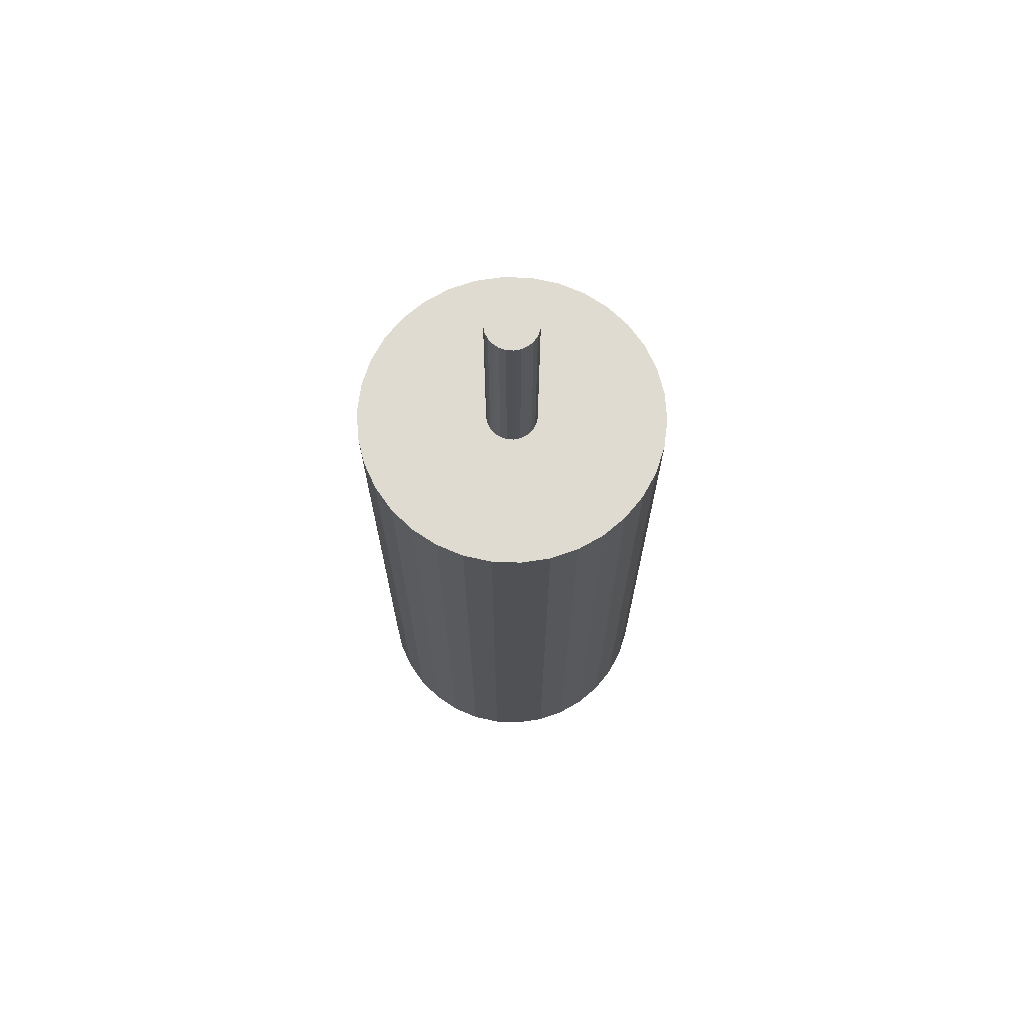
<metadata>
{"format":"obj","ext":"obj","renderer":"f3d","projection":"perspective","resolution":1024,"background":"white","views":[{"elev":69.9,"azim":-93.3,"up":"+Z"}]}
</metadata>
<code>
v 0.163 0 -0.0015
v 0.1633 0.002756 0.0625
v 0.1633 0.002756 -0.0015
v 0.1633 0.002756 -0.0015
v 0.1633 0.002756 0.0625
v 0.164 0.005419 0.0625
v 0.164 0.005419 -0.0015
v 0.164 0.005419 -0.0015
v 0.164 0.005419 0.0625
v 0.1652 0.007896 0.0625
v 0.1652 0.007896 -0.0015
v 0.1652 0.007896 -0.0015
v 0.1652 0.007896 0.0625
v 0.1669 0.0101 0.0625
v 0.1669 0.0101 -0.0015
v 0.1669 0.0101 -0.0015
v 0.1669 0.0101 0.0625
v 0.169 0.01197 0.0625
v 0.169 0.01197 -0.0015
v 0.169 0.01197 -0.0015
v 0.169 0.01197 0.0625
v 0.1713 0.01343 0.0625
v 0.1713 0.01343 -0.0015
v 0.1713 0.01343 -0.0015
v 0.1713 0.01343 0.0625
v 0.1739 0.01443 0.0625
v 0.1739 0.01443 -0.0015
v 0.1739 0.01443 -0.0015
v 0.1739 0.01443 0.0625
v 0.1766 0.01494 0.0625
v 0.1766 0.01494 -0.0015
v 0.1766 0.01494 -0.0015
v 0.1766 0.01494 0.0625
v 0.1794 0.01494 0.0625
v 0.1794 0.01494 -0.0015
v 0.1794 0.01494 -0.0015
v 0.1794 0.01494 0.0625
v 0.1821 0.01443 0.0625
v 0.1821 0.01443 -0.0015
v 0.1821 0.01443 -0.0015
v 0.1821 0.01443 0.0625
v 0.1847 0.01343 0.0625
v 0.1847 0.01343 -0.0015
v 0.1847 0.01343 -0.0015
v 0.1847 0.01343 0.0625
v 0.187 0.01197 0.0625
v 0.187 0.01197 -0.0015
v 0.187 0.01197 -0.0015
v 0.187 0.01197 0.0625
v 0.1891 0.0101 0.0625
v 0.1891 0.0101 -0.0015
v 0.1891 0.0101 -0.0015
v 0.1891 0.0101 0.0625
v 0.1908 0.007896 0.0625
v 0.1908 0.007896 -0.0015
v 0.1908 0.007896 -0.0015
v 0.1908 0.007896 0.0625
v 0.192 0.005419 0.0625
v 0.192 0.005419 -0.0015
v 0.192 0.005419 -0.0015
v 0.192 0.005419 0.0625
v 0.1927 0.002756 0.0625
v 0.1927 0.002756 -0.0015
v 0.1927 0.002756 -0.0015
v 0.1927 0.002756 0.0625
v 0.193 -0 0.0625
v 0.193 0 -0.0015
v 0.193 0 -0.0015
v 0.193 -0 0.0625
v 0.1927 -0.002756 0.0625
v 0.1927 -0.002756 -0.0015
v 0.1927 -0.002756 -0.0015
v 0.1927 -0.002756 0.0625
v 0.192 -0.005419 0.0625
v 0.192 -0.005419 -0.0015
v 0.192 -0.005419 -0.0015
v 0.192 -0.005419 0.0625
v 0.1908 -0.007896 0.0625
v 0.1908 -0.007896 -0.0015
v 0.1908 -0.007896 -0.0015
v 0.1908 -0.007896 0.0625
v 0.1891 -0.0101 0.0625
v 0.1891 -0.0101 -0.0015
v 0.1891 -0.0101 -0.0015
v 0.1891 -0.0101 0.0625
v 0.187 -0.01197 0.0625
v 0.187 -0.01197 -0.0015
v 0.187 -0.01197 -0.0015
v 0.187 -0.01197 0.0625
v 0.1847 -0.01343 0.0625
v 0.1847 -0.01343 -0.0015
v 0.1847 -0.01343 -0.0015
v 0.1847 -0.01343 0.0625
v 0.1821 -0.01443 0.0625
v 0.1821 -0.01443 -0.0015
v 0.1821 -0.01443 -0.0015
v 0.1821 -0.01443 0.0625
v 0.1794 -0.01494 0.0625
v 0.1794 -0.01494 -0.0015
v 0.1794 -0.01494 -0.0015
v 0.1794 -0.01494 0.0625
v 0.1766 -0.01494 0.0625
v 0.1766 -0.01494 -0.0015
v 0.1766 -0.01494 -0.0015
v 0.1766 -0.01494 0.0625
v 0.1739 -0.01443 0.0625
v 0.1739 -0.01443 -0.0015
v 0.1739 -0.01443 -0.0015
v 0.1739 -0.01443 0.0625
v 0.1713 -0.01343 0.0625
v 0.1713 -0.01343 -0.0015
v 0.1713 -0.01343 -0.0015
v 0.1713 -0.01343 0.0625
v 0.169 -0.01197 0.0625
v 0.169 -0.01197 -0.0015
v 0.169 -0.01197 -0.0015
v 0.169 -0.01197 0.0625
v 0.1669 -0.0101 0.0625
v 0.1669 -0.0101 -0.0015
v 0.1669 -0.0101 -0.0015
v 0.1669 -0.0101 0.0625
v 0.1652 -0.007896 0.0625
v 0.1652 -0.007896 -0.0015
v 0.1652 -0.007896 -0.0015
v 0.1652 -0.007896 0.0625
v 0.164 -0.005419 0.0625
v 0.164 -0.005419 -0.0015
v 0.164 -0.005419 -0.0015
v 0.164 -0.005419 0.0625
v 0.1633 -0.002756 0.0625
v 0.1633 -0.002756 -0.0015
v 0.1633 -0.002756 -0.0015
v 0.1633 -0.002756 0.0625
v 0.163 -0 0.0625
v 0.163 0 -0.0015
v 0.163 -0 0.0625
v 0.1802 -0.00125 0.0625
v 0.192 -0.005419 0.0625
v 0.1804 -0.000647 0.0625
v 0.1927 -0.002756 0.0625
v 0.1805 -0 0.0625
v 0.193 -0 0.0625
v 0.1804 0.000647 0.0625
v 0.1758 0.00125 0.0625
v 0.164 0.005419 0.0625
v 0.1756 0.000647 0.0625
v 0.1633 0.002756 0.0625
v 0.1755 -0 0.0625
v 0.163 -0 0.0625
v 0.1756 -0.000647 0.0625
v 0.1792 -0.002165 0.0625
v 0.187 -0.01197 0.0625
v 0.1798 -0.001768 0.0625
v 0.1891 -0.0101 0.0625
v 0.1908 -0.007896 0.0625
v 0.1774 -0.002415 0.0625
v 0.1766 -0.01494 0.0625
v 0.178 -0.0025 0.0625
v 0.1794 -0.01494 0.0625
v 0.1786 -0.002415 0.0625
v 0.1821 -0.01443 0.0625
v 0.1847 -0.01343 0.0625
v 0.1762 -0.001768 0.0625
v 0.169 -0.01197 0.0625
v 0.1767 -0.002165 0.0625
v 0.1713 -0.01343 0.0625
v 0.1739 -0.01443 0.0625
v 0.1633 -0.002756 0.0625
v 0.164 -0.005419 0.0625
v 0.1758 -0.00125 0.0625
v 0.1652 -0.007896 0.0625
v 0.1669 -0.0101 0.0625
v 0.1927 0.002756 0.0625
v 0.192 0.005419 0.0625
v 0.1802 0.00125 0.0625
v 0.1908 0.007896 0.0625
v 0.1798 0.001768 0.0625
v 0.1767 0.002165 0.0625
v 0.169 0.01197 0.0625
v 0.1762 0.001768 0.0625
v 0.1669 0.0101 0.0625
v 0.1652 0.007896 0.0625
v 0.178 0.0025 0.0625
v 0.1766 0.01494 0.0625
v 0.1774 0.002415 0.0625
v 0.1739 0.01443 0.0625
v 0.1713 0.01343 0.0625
v 0.1891 0.0101 0.0625
v 0.187 0.01197 0.0625
v 0.1792 0.002165 0.0625
v 0.1847 0.01343 0.0625
v 0.1786 0.002415 0.0625
v 0.1821 0.01443 0.0625
v 0.1794 0.01494 0.0625
v 0.1846 0.01061 -0.0015
v 0.187 0.01197 -0.0015
v 0.1866 0.00906 -0.0015
v 0.1891 0.0101 -0.0015
v 0.1883 0.007141 -0.0015
v 0.1908 0.007896 -0.0015
v 0.1895 0.004929 -0.0015
v 0.192 0.005419 -0.0015
v 0.1902 0.002516 -0.0015
v 0.1927 0.002756 -0.0015
v 0.1905 0 -0.0015
v 0.193 0 -0.0015
v 0.1902 -0.002516 -0.0015
v 0.1927 -0.002756 -0.0015
v 0.1895 -0.004929 -0.0015
v 0.192 -0.005419 -0.0015
v 0.1883 -0.007141 -0.0015
v 0.1908 -0.007896 -0.0015
v 0.1866 -0.00906 -0.0015
v 0.1891 -0.0101 -0.0015
v 0.1846 -0.01061 -0.0015
v 0.187 -0.01197 -0.0015
v 0.1847 -0.01343 -0.0015
v 0.1823 -0.01172 -0.0015
v 0.1821 -0.01443 -0.0015
v 0.1799 -0.01236 -0.0015
v 0.1794 -0.01494 -0.0015
v 0.1774 -0.01248 -0.0015
v 0.1766 -0.01494 -0.0015
v 0.1749 -0.0121 -0.0015
v 0.1739 -0.01443 -0.0015
v 0.1725 -0.01122 -0.0015
v 0.1713 -0.01343 -0.0015
v 0.1703 -0.009885 -0.0015
v 0.169 -0.01197 -0.0015
v 0.1685 -0.008142 -0.0015
v 0.1669 -0.0101 -0.0015
v 0.1671 -0.006066 -0.0015
v 0.1652 -0.007896 -0.0015
v 0.1661 -0.003742 -0.0015
v 0.164 -0.005419 -0.0015
v 0.1656 -0.001265 -0.0015
v 0.1633 -0.002756 -0.0015
v 0.1655 0 -0.0015
v 0.163 0 -0.0015
v 0.1656 0.001265 -0.0015
v 0.1633 0.002756 -0.0015
v 0.1661 0.003742 -0.0015
v 0.164 0.005419 -0.0015
v 0.1671 0.006066 -0.0015
v 0.1652 0.007896 -0.0015
v 0.1685 0.008142 -0.0015
v 0.1669 0.0101 -0.0015
v 0.1703 0.009885 -0.0015
v 0.169 0.01197 -0.0015
v 0.1725 0.01122 -0.0015
v 0.1713 0.01343 -0.0015
v 0.1749 0.0121 -0.0015
v 0.1739 0.01443 -0.0015
v 0.1774 0.01248 -0.0015
v 0.1766 0.01494 -0.0015
v 0.1799 0.01236 -0.0015
v 0.1794 0.01494 -0.0015
v 0.1823 0.01172 -0.0015
v 0.1821 0.01443 -0.0015
v 0.1847 0.01343 -0.0015
v 0.1755 -0 0.0625
v 0.1756 0.000647 0.0825
v 0.1756 0.000647 0.0625
v 0.1756 0.000647 0.0625
v 0.1756 0.000647 0.0625
v 0.1756 0.000647 0.0825
v 0.1758 0.00125 0.0825
v 0.1758 0.00125 0.0825
v 0.1758 0.00125 0.0625
v 0.1758 0.00125 0.0625
v 0.1758 0.00125 0.0825
v 0.1762 0.001768 0.0825
v 0.1762 0.001768 0.0625
v 0.1762 0.001768 0.0625
v 0.1762 0.001768 0.0825
v 0.1767 0.002165 0.0825
v 0.1767 0.002165 0.0625
v 0.1767 0.002165 0.0625
v 0.1767 0.002165 0.0825
v 0.1774 0.002415 0.0825
v 0.1774 0.002415 0.0625
v 0.1774 0.002415 0.0625
v 0.1774 0.002415 0.0825
v 0.178 0.0025 0.0825
v 0.178 0.0025 0.0625
v 0.178 0.0025 0.0625
v 0.178 0.0025 0.0825
v 0.1786 0.002415 0.0825
v 0.1786 0.002415 0.0625
v 0.1786 0.002415 0.0625
v 0.1786 0.002415 0.0825
v 0.1792 0.002165 0.0825
v 0.1792 0.002165 0.0625
v 0.1792 0.002165 0.0625
v 0.1792 0.002165 0.0825
v 0.1798 0.001768 0.0825
v 0.1798 0.001768 0.0625
v 0.1798 0.001768 0.0625
v 0.1798 0.001768 0.0825
v 0.1802 0.00125 0.0825
v 0.1802 0.00125 0.0625
v 0.1802 0.00125 0.0625
v 0.1802 0.00125 0.0825
v 0.1804 0.000647 0.0825
v 0.1804 0.000647 0.0625
v 0.1804 0.000647 0.0625
v 0.1804 0.000647 0.0625
v 0.1804 0.000647 0.0825
v 0.1805 -0 0.0825
v 0.1805 -0 0.0825
v 0.1805 -0 0.0625
v 0.1805 -0 0.0625
v 0.1805 -0 0.0625
v 0.1805 -0 0.0825
v 0.1804 -0.000647 0.0825
v 0.1804 -0.000647 0.0825
v 0.1804 -0.000647 0.0625
v 0.1804 -0.000647 0.0625
v 0.1804 -0.000647 0.0825
v 0.1802 -0.00125 0.0825
v 0.1802 -0.00125 0.0625
v 0.1802 -0.00125 0.0625
v 0.1802 -0.00125 0.0825
v 0.1798 -0.001768 0.0825
v 0.1798 -0.001768 0.0625
v 0.1798 -0.001768 0.0625
v 0.1798 -0.001768 0.0825
v 0.1792 -0.002165 0.0825
v 0.1792 -0.002165 0.0625
v 0.1792 -0.002165 0.0625
v 0.1792 -0.002165 0.0825
v 0.1786 -0.002415 0.0825
v 0.1786 -0.002415 0.0625
v 0.1786 -0.002415 0.0625
v 0.1786 -0.002415 0.0825
v 0.178 -0.0025 0.0825
v 0.178 -0.0025 0.0625
v 0.178 -0.0025 0.0625
v 0.178 -0.0025 0.0825
v 0.1774 -0.002415 0.0825
v 0.1774 -0.002415 0.0625
v 0.1774 -0.002415 0.0625
v 0.1774 -0.002415 0.0825
v 0.1767 -0.002165 0.0825
v 0.1767 -0.002165 0.0625
v 0.1767 -0.002165 0.0625
v 0.1767 -0.002165 0.0825
v 0.1762 -0.001768 0.0825
v 0.1762 -0.001768 0.0625
v 0.1762 -0.001768 0.0625
v 0.1762 -0.001768 0.0825
v 0.1758 -0.00125 0.0825
v 0.1758 -0.00125 0.0625
v 0.1758 -0.00125 0.0625
v 0.1758 -0.00125 0.0625
v 0.1758 -0.00125 0.0825
v 0.1756 -0.000647 0.0825
v 0.1756 -0.000647 0.0825
v 0.1756 -0.000647 0.0625
v 0.1756 -0.000647 0.0625
v 0.1756 -0.000647 0.0825
v 0.1755 -0 0.0825
v 0.1755 -0 0.0625
v 0.1755 -0 0.0825
v 0.1802 -0.00125 0.0825
v 0.1804 -0.000647 0.0825
v 0.178 -0 0.0825
v 0.1805 -0 0.0825
v 0.1804 0.000647 0.0825
v 0.1786 -0.002415 0.0825
v 0.1792 -0.002165 0.0825
v 0.1798 -0.001768 0.0825
v 0.1767 -0.002165 0.0825
v 0.1774 -0.002415 0.0825
v 0.178 -0.0025 0.0825
v 0.1756 -0.000647 0.0825
v 0.1758 -0.00125 0.0825
v 0.1762 -0.001768 0.0825
v 0.1758 0.00125 0.0825
v 0.1756 0.000647 0.0825
v 0.1755 -0 0.0825
v 0.1774 0.002415 0.0825
v 0.1767 0.002165 0.0825
v 0.1762 0.001768 0.0825
v 0.1792 0.002165 0.0825
v 0.1786 0.002415 0.0825
v 0.178 0.0025 0.0825
v 0.1802 0.00125 0.0825
v 0.1798 0.001768 0.0825
v 0.1656 0.001265 -0.0117
v 0.1655 0 -0.0117
v 0.1655 0 -0.0015
v 0.1655 0 -0.0015
v 0.1655 0 -0.0117
v 0.1656 -0.001265 -0.0015
v 0.1656 -0.001265 -0.0117
v 0.1656 -0.001265 -0.0015
v 0.1656 -0.001265 -0.0117
v 0.1661 -0.003742 -0.0117
v 0.1661 -0.003742 -0.0015
v 0.1661 -0.003742 -0.0015
v 0.1661 -0.003742 -0.0117
v 0.1671 -0.006066 -0.0117
v 0.1671 -0.006066 -0.0015
v 0.1671 -0.006066 -0.0015
v 0.1671 -0.006066 -0.0117
v 0.1685 -0.008142 -0.0117
v 0.1685 -0.008142 -0.0015
v 0.1685 -0.008142 -0.0015
v 0.1685 -0.008142 -0.0117
v 0.1703 -0.009885 -0.0117
v 0.1703 -0.009885 -0.0015
v 0.1703 -0.009885 -0.0015
v 0.1703 -0.009885 -0.0117
v 0.1725 -0.01122 -0.0117
v 0.1725 -0.01122 -0.0015
v 0.1725 -0.01122 -0.0015
v 0.1725 -0.01122 -0.0117
v 0.1749 -0.0121 -0.0117
v 0.1749 -0.0121 -0.0015
v 0.1749 -0.0121 -0.0015
v 0.1749 -0.0121 -0.0117
v 0.1774 -0.01248 -0.0117
v 0.1774 -0.01248 -0.0015
v 0.1774 -0.01248 -0.0015
v 0.1774 -0.01248 -0.0117
v 0.1799 -0.01236 -0.0117
v 0.1799 -0.01236 -0.0015
v 0.1799 -0.01236 -0.0015
v 0.1799 -0.01236 -0.0117
v 0.1823 -0.01172 -0.0117
v 0.1823 -0.01172 -0.0015
v 0.1823 -0.01172 -0.0015
v 0.1823 -0.01172 -0.0117
v 0.1846 -0.01061 -0.0117
v 0.1846 -0.01061 -0.0015
v 0.1846 -0.01061 -0.0015
v 0.1846 -0.01061 -0.0117
v 0.1866 -0.00906 -0.0117
v 0.1866 -0.00906 -0.0015
v 0.1866 -0.00906 -0.0015
v 0.1866 -0.00906 -0.0117
v 0.1883 -0.007141 -0.0117
v 0.1883 -0.007141 -0.0015
v 0.1883 -0.007141 -0.0015
v 0.1883 -0.007141 -0.0117
v 0.1895 -0.004929 -0.0117
v 0.1895 -0.004929 -0.0015
v 0.1895 -0.004929 -0.0015
v 0.1895 -0.004929 -0.0117
v 0.1902 -0.002516 -0.0117
v 0.1902 -0.002516 -0.0015
v 0.1902 -0.002516 -0.0015
v 0.1902 -0.002516 -0.0117
v 0.1905 0 -0.0117
v 0.1905 0 -0.0015
v 0.1905 0 -0.0015
v 0.1905 0 -0.0117
v 0.1902 0.002516 -0.0117
v 0.1902 0.002516 -0.0015
v 0.1902 0.002516 -0.0015
v 0.1902 0.002516 -0.0117
v 0.1895 0.004929 -0.0117
v 0.1895 0.004929 -0.0015
v 0.1895 0.004929 -0.0015
v 0.1895 0.004929 -0.0117
v 0.1883 0.007141 -0.0117
v 0.1883 0.007141 -0.0015
v 0.1883 0.007141 -0.0015
v 0.1883 0.007141 -0.0117
v 0.1866 0.00906 -0.0117
v 0.1866 0.00906 -0.0015
v 0.1866 0.00906 -0.0015
v 0.1866 0.00906 -0.0117
v 0.1846 0.01061 -0.0117
v 0.1846 0.01061 -0.0015
v 0.1846 0.01061 -0.0015
v 0.1846 0.01061 -0.0117
v 0.1823 0.01172 -0.0117
v 0.1823 0.01172 -0.0015
v 0.1823 0.01172 -0.0015
v 0.1823 0.01172 -0.0117
v 0.1799 0.01236 -0.0117
v 0.1799 0.01236 -0.0015
v 0.1799 0.01236 -0.0015
v 0.1799 0.01236 -0.0117
v 0.1774 0.01248 -0.0117
v 0.1774 0.01248 -0.0015
v 0.1774 0.01248 -0.0015
v 0.1774 0.01248 -0.0117
v 0.1749 0.0121 -0.0117
v 0.1749 0.0121 -0.0015
v 0.1749 0.0121 -0.0015
v 0.1749 0.0121 -0.0117
v 0.1725 0.01122 -0.0117
v 0.1725 0.01122 -0.0015
v 0.1725 0.01122 -0.0015
v 0.1725 0.01122 -0.0117
v 0.1703 0.009885 -0.0117
v 0.1703 0.009885 -0.0015
v 0.1703 0.009885 -0.0015
v 0.1703 0.009885 -0.0117
v 0.1685 0.008142 -0.0117
v 0.1685 0.008142 -0.0015
v 0.1685 0.008142 -0.0015
v 0.1685 0.008142 -0.0015
v 0.1685 0.008142 -0.0117
v 0.1671 0.006066 -0.0117
v 0.1671 0.006066 -0.0117
v 0.1671 0.006066 -0.0015
v 0.1671 0.006066 -0.0015
v 0.1671 0.006066 -0.0117
v 0.1661 0.003742 -0.0117
v 0.1661 0.003742 -0.0015
v 0.1661 0.003742 -0.0015
v 0.1661 0.003742 -0.0117
v 0.1656 0.001265 -0.0117
v 0.1656 0.001265 -0.0015
v 0.1656 0.001265 -0.0015
v 0.1655 0 -0.0117
v 0.1656 0.001265 -0.0117
v 0.178 0 -0.0117
v 0.1656 -0.001265 -0.0117
v 0.1685 -0.008142 -0.0117
v 0.1671 -0.006066 -0.0117
v 0.1661 -0.003742 -0.0117
v 0.1749 -0.0121 -0.0117
v 0.1725 -0.01122 -0.0117
v 0.1703 -0.009885 -0.0117
v 0.1823 -0.01172 -0.0117
v 0.1799 -0.01236 -0.0117
v 0.1774 -0.01248 -0.0117
v 0.1883 -0.007141 -0.0117
v 0.1866 -0.00906 -0.0117
v 0.1846 -0.01061 -0.0117
v 0.1905 0 -0.0117
v 0.1902 -0.002516 -0.0117
v 0.1895 -0.004929 -0.0117
v 0.1883 0.007141 -0.0117
v 0.1895 0.004929 -0.0117
v 0.1902 0.002516 -0.0117
v 0.1823 0.01172 -0.0117
v 0.1846 0.01061 -0.0117
v 0.1866 0.00906 -0.0117
v 0.1749 0.0121 -0.0117
v 0.1774 0.01248 -0.0117
v 0.1799 0.01236 -0.0117
v 0.1685 0.008142 -0.0117
v 0.1703 0.009885 -0.0117
v 0.1725 0.01122 -0.0117
v 0.1661 0.003742 -0.0117
v 0.1671 0.006066 -0.0117
f 1 2 3
f 4 5 6
f 4 6 7
f 8 9 10
f 8 10 11
f 12 13 14
f 12 14 15
f 16 17 18
f 16 18 19
f 20 21 22
f 20 22 23
f 24 25 26
f 24 26 27
f 28 29 30
f 28 30 31
f 32 33 34
f 32 34 35
f 36 37 38
f 36 38 39
f 40 41 42
f 40 42 43
f 44 45 46
f 44 46 47
f 48 49 50
f 48 50 51
f 52 53 54
f 52 54 55
f 56 57 58
f 56 58 59
f 60 61 62
f 60 62 63
f 64 65 66
f 64 66 67
f 68 69 70
f 68 70 71
f 72 73 74
f 72 74 75
f 76 77 78
f 76 78 79
f 80 81 82
f 80 82 83
f 84 85 86
f 84 86 87
f 88 89 90
f 88 90 91
f 92 93 94
f 92 94 95
f 96 97 98
f 96 98 99
f 100 101 102
f 100 102 103
f 104 105 106
f 104 106 107
f 108 109 110
f 108 110 111
f 112 113 114
f 112 114 115
f 116 117 118
f 116 118 119
f 120 121 122
f 120 122 123
f 124 125 126
f 124 126 127
f 128 129 130
f 128 130 131
f 132 133 134
f 132 134 135
f 1 136 2
f 137 138 139
f 139 138 140
f 139 140 141
f 141 140 142
f 141 142 143
f 144 145 146
f 146 145 147
f 146 147 148
f 148 147 149
f 148 149 150
f 151 152 153
f 153 152 154
f 153 154 137
f 137 154 155
f 137 155 138
f 156 157 158
f 158 157 159
f 158 159 160
f 160 159 161
f 160 161 151
f 151 161 162
f 151 162 152
f 163 164 165
f 165 164 166
f 165 166 156
f 156 166 167
f 156 167 157
f 149 168 150
f 150 168 169
f 150 169 170
f 170 169 171
f 170 171 163
f 163 171 172
f 163 172 164
f 142 173 143
f 143 173 174
f 143 174 175
f 175 174 176
f 175 176 177
f 178 179 180
f 180 179 181
f 180 181 144
f 144 181 182
f 144 182 145
f 183 184 185
f 185 184 186
f 185 186 178
f 178 186 187
f 178 187 179
f 176 188 177
f 177 188 189
f 177 189 190
f 190 189 191
f 190 191 192
f 192 191 193
f 192 193 183
f 183 193 194
f 183 194 184
f 195 196 197
f 197 196 198
f 197 198 199
f 199 198 200
f 199 200 201
f 201 200 202
f 201 202 203
f 203 202 204
f 203 204 205
f 205 204 206
f 205 206 207
f 207 206 208
f 207 208 209
f 209 208 210
f 209 210 211
f 211 210 212
f 211 212 213
f 213 212 214
f 213 214 215
f 214 216 215
f 215 216 217
f 215 217 218
f 218 217 219
f 218 219 220
f 220 219 221
f 220 221 222
f 222 221 223
f 222 223 224
f 224 223 225
f 224 225 226
f 226 225 227
f 226 227 228
f 228 227 229
f 228 229 230
f 230 229 231
f 230 231 232
f 232 231 233
f 232 233 234
f 234 233 235
f 234 235 236
f 236 235 237
f 236 237 238
f 238 237 239
f 238 239 240
f 240 239 241
f 240 241 242
f 242 241 243
f 242 243 244
f 244 243 245
f 244 245 246
f 246 245 247
f 246 247 248
f 248 247 249
f 248 249 250
f 250 249 251
f 250 251 252
f 252 251 253
f 252 253 254
f 254 253 255
f 254 255 256
f 256 255 257
f 256 257 258
f 258 257 259
f 258 259 195
f 195 259 260
f 195 260 196
f 261 262 263
f 264 266 267
f 265 268 269
f 270 271 272
f 270 272 273
f 274 275 276
f 274 276 277
f 278 279 280
f 278 280 281
f 282 283 284
f 282 284 285
f 286 287 288
f 286 288 289
f 290 291 292
f 290 292 293
f 294 295 296
f 294 296 297
f 298 299 300
f 298 300 301
f 302 303 304
f 302 304 305
f 307 308 309
f 306 310 311
f 312 314 316
f 313 315 317
f 318 319 320
f 318 320 321
f 322 323 324
f 322 324 325
f 326 327 328
f 326 328 329
f 330 331 332
f 330 332 333
f 334 335 336
f 334 336 337
f 338 339 340
f 338 340 341
f 342 343 344
f 342 344 345
f 346 347 348
f 346 348 349
f 350 351 352
f 350 352 353
f 354 356 357
f 355 358 359
f 360 361 362
f 360 362 363
f 261 364 262
f 365 366 367
f 367 366 368
f 367 368 369
f 370 371 367
f 367 371 372
f 367 372 365
f 373 374 367
f 367 374 375
f 367 375 370
f 376 377 367
f 367 377 378
f 367 378 373
f 379 380 367
f 367 380 381
f 367 381 376
f 382 383 367
f 367 383 384
f 367 384 379
f 385 386 367
f 367 386 387
f 367 387 382
f 369 388 367
f 367 388 389
f 367 389 385
f 390 391 392
f 393 394 395
f 394 396 395
f 397 398 399
f 397 399 400
f 401 402 403
f 401 403 404
f 405 406 407
f 405 407 408
f 409 410 411
f 409 411 412
f 413 414 415
f 413 415 416
f 417 418 419
f 417 419 420
f 421 422 423
f 421 423 424
f 425 426 427
f 425 427 428
f 429 430 431
f 429 431 432
f 433 434 435
f 433 435 436
f 437 438 439
f 437 439 440
f 441 442 443
f 441 443 444
f 445 446 447
f 445 447 448
f 449 450 451
f 449 451 452
f 453 454 455
f 453 455 456
f 457 458 459
f 457 459 460
f 461 462 463
f 461 463 464
f 465 466 467
f 465 467 468
f 469 470 471
f 469 471 472
f 473 474 475
f 473 475 476
f 477 478 479
f 477 479 480
f 481 482 483
f 481 483 484
f 485 486 487
f 485 487 488
f 489 490 491
f 489 491 492
f 493 494 495
f 493 495 496
f 497 498 499
f 497 499 500
f 501 502 503
f 501 503 504
f 505 507 508
f 506 509 510
f 511 512 513
f 511 513 514
f 515 516 517
f 515 517 518
f 519 390 392
f 520 521 522
f 520 522 523
f 524 525 522
f 522 525 526
f 522 526 523
f 527 528 522
f 522 528 529
f 522 529 524
f 530 531 522
f 522 531 532
f 522 532 527
f 533 534 522
f 522 534 535
f 522 535 530
f 536 537 522
f 522 537 538
f 522 538 533
f 539 540 522
f 522 540 541
f 522 541 536
f 542 543 522
f 522 543 544
f 522 544 539
f 545 546 522
f 522 546 547
f 522 547 542
f 548 549 522
f 522 549 550
f 522 550 545
f 521 551 522
f 522 551 552
f 522 552 548

</code>
